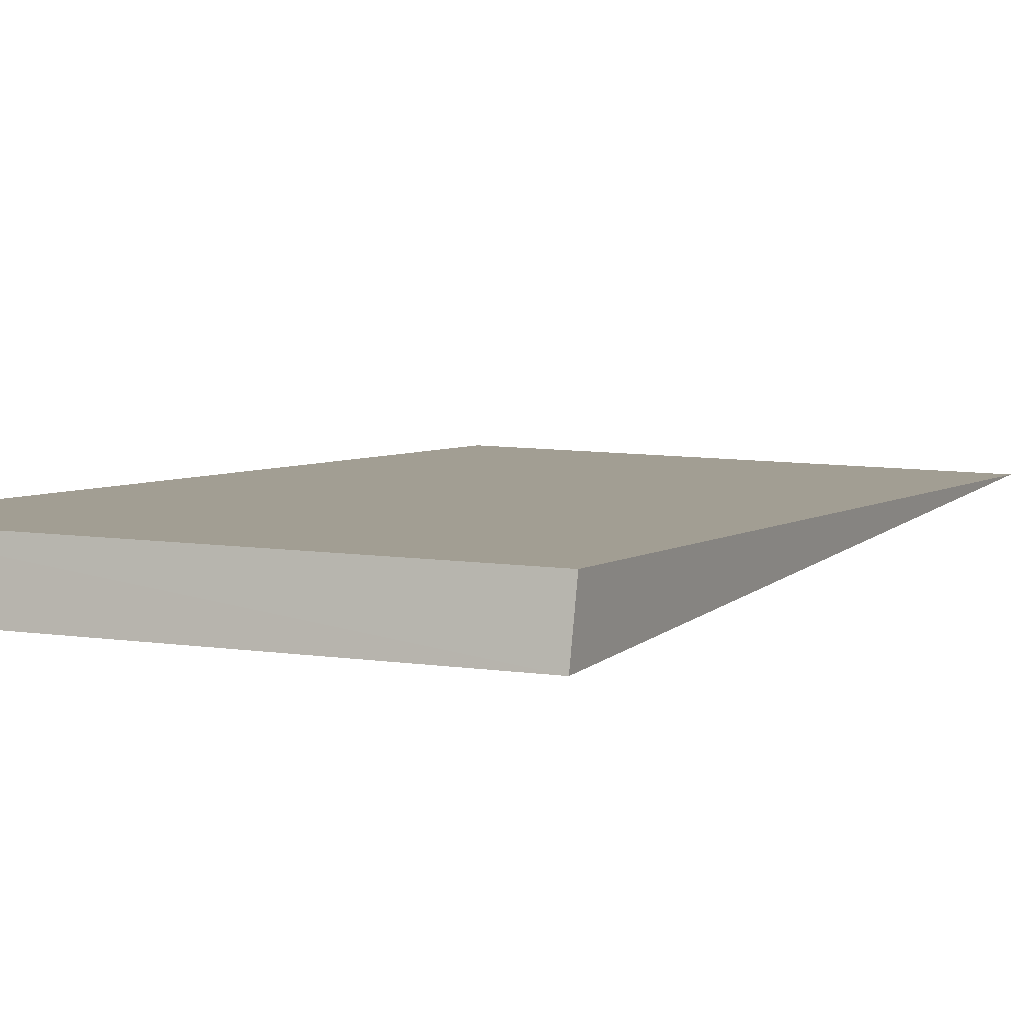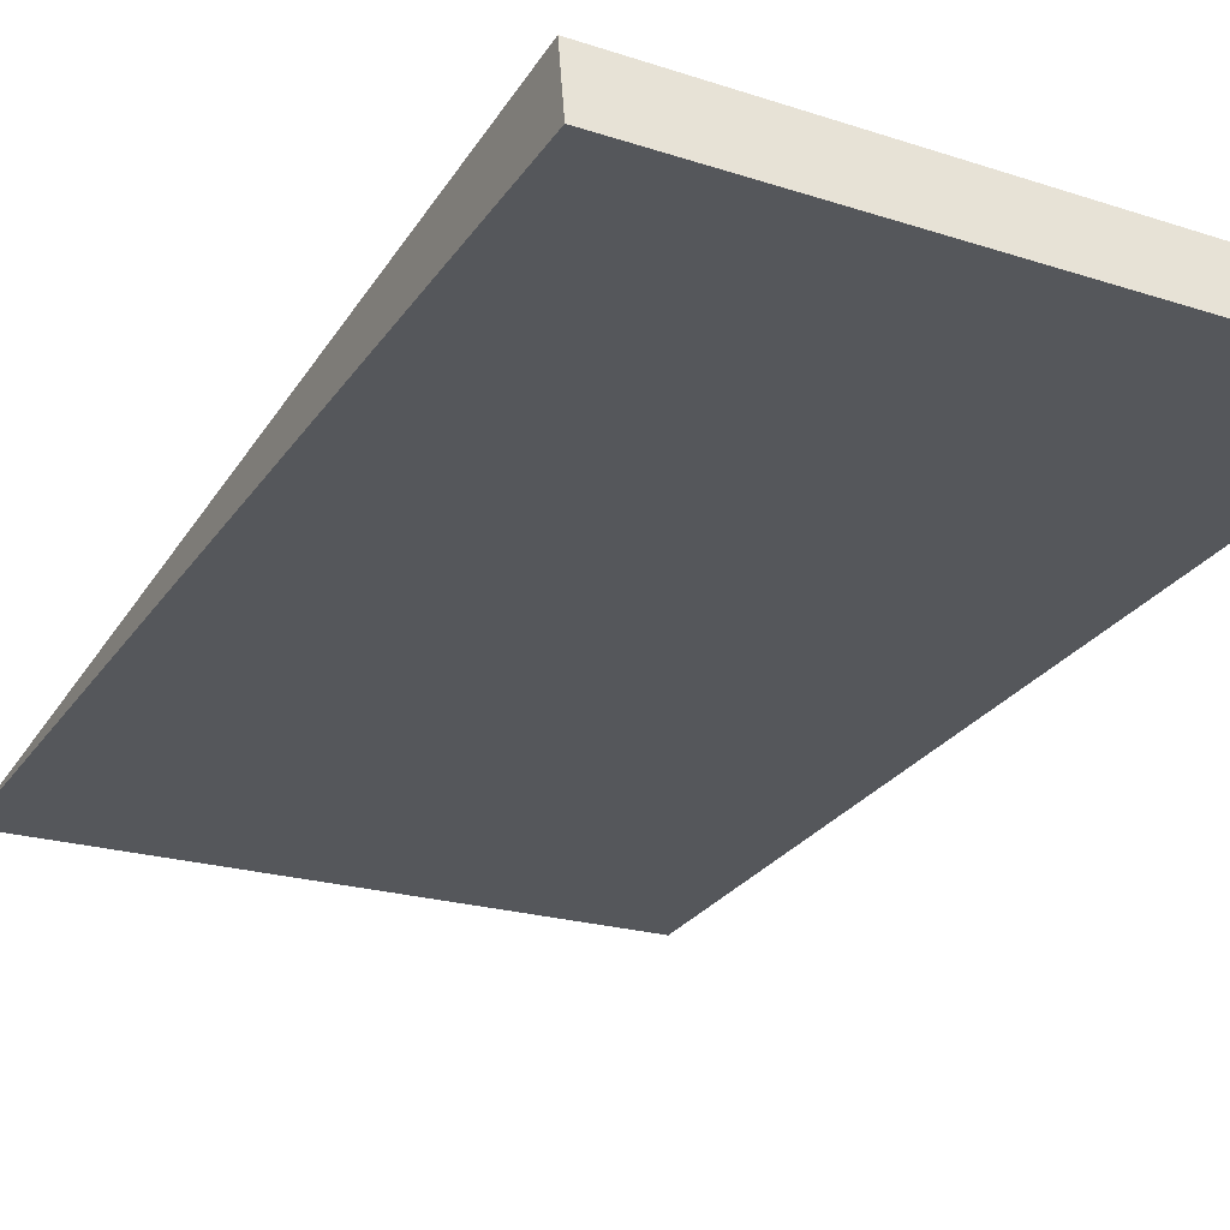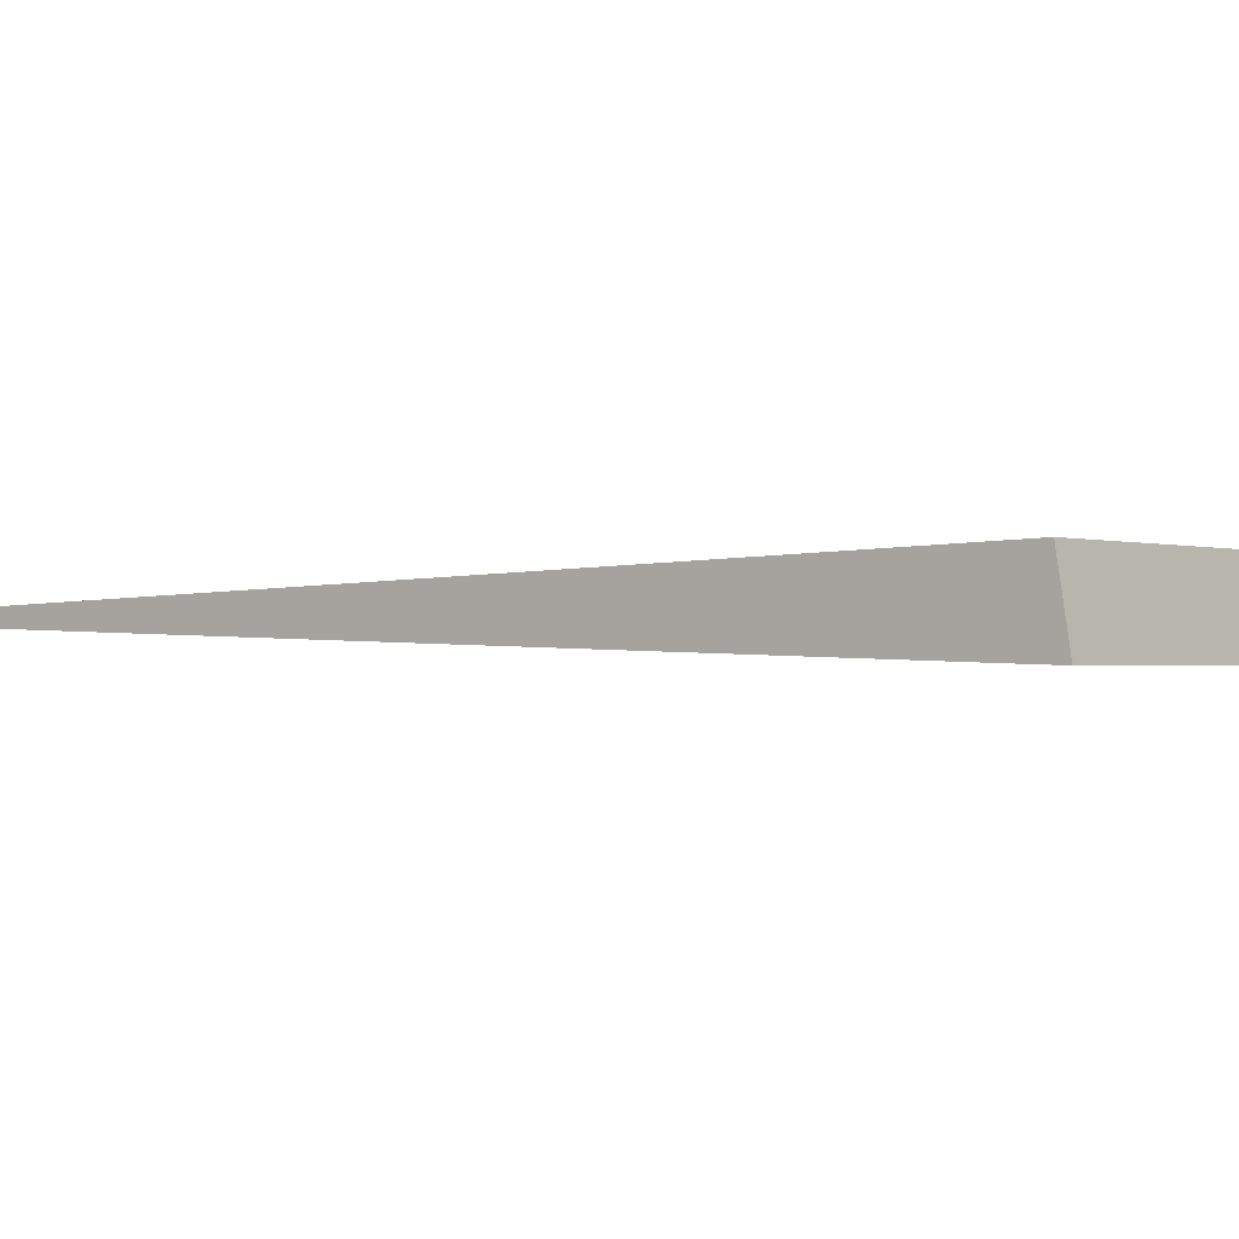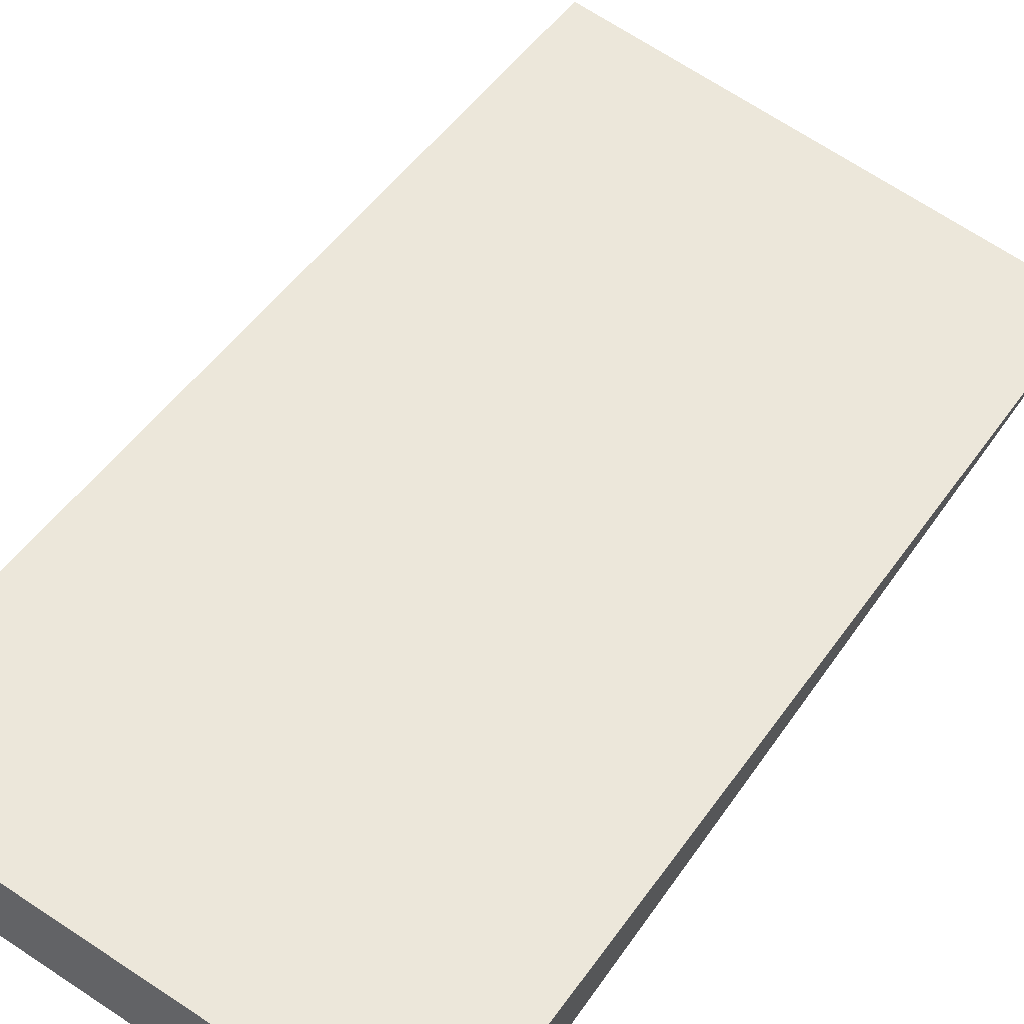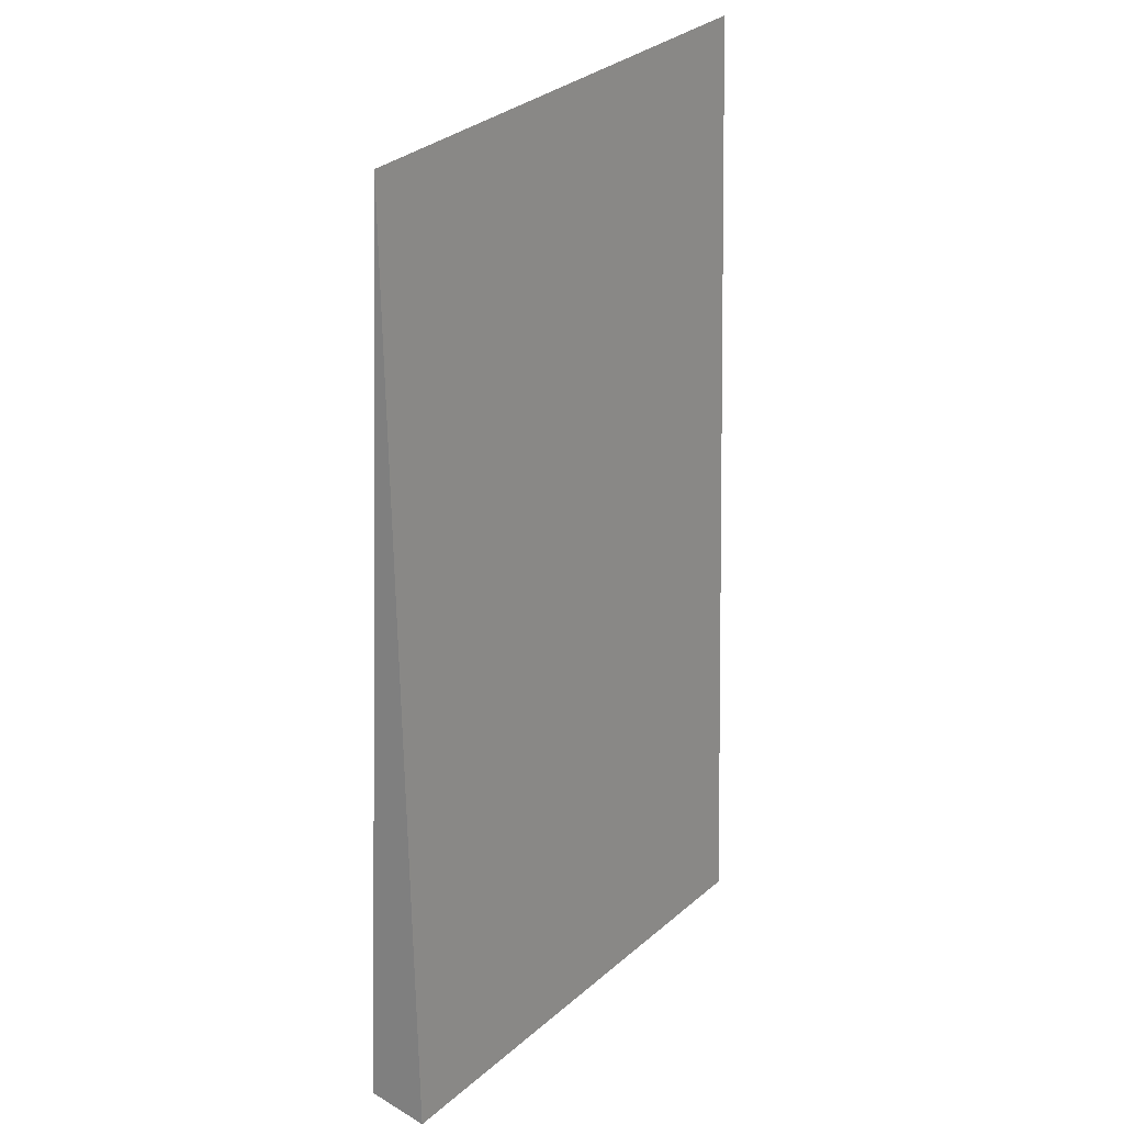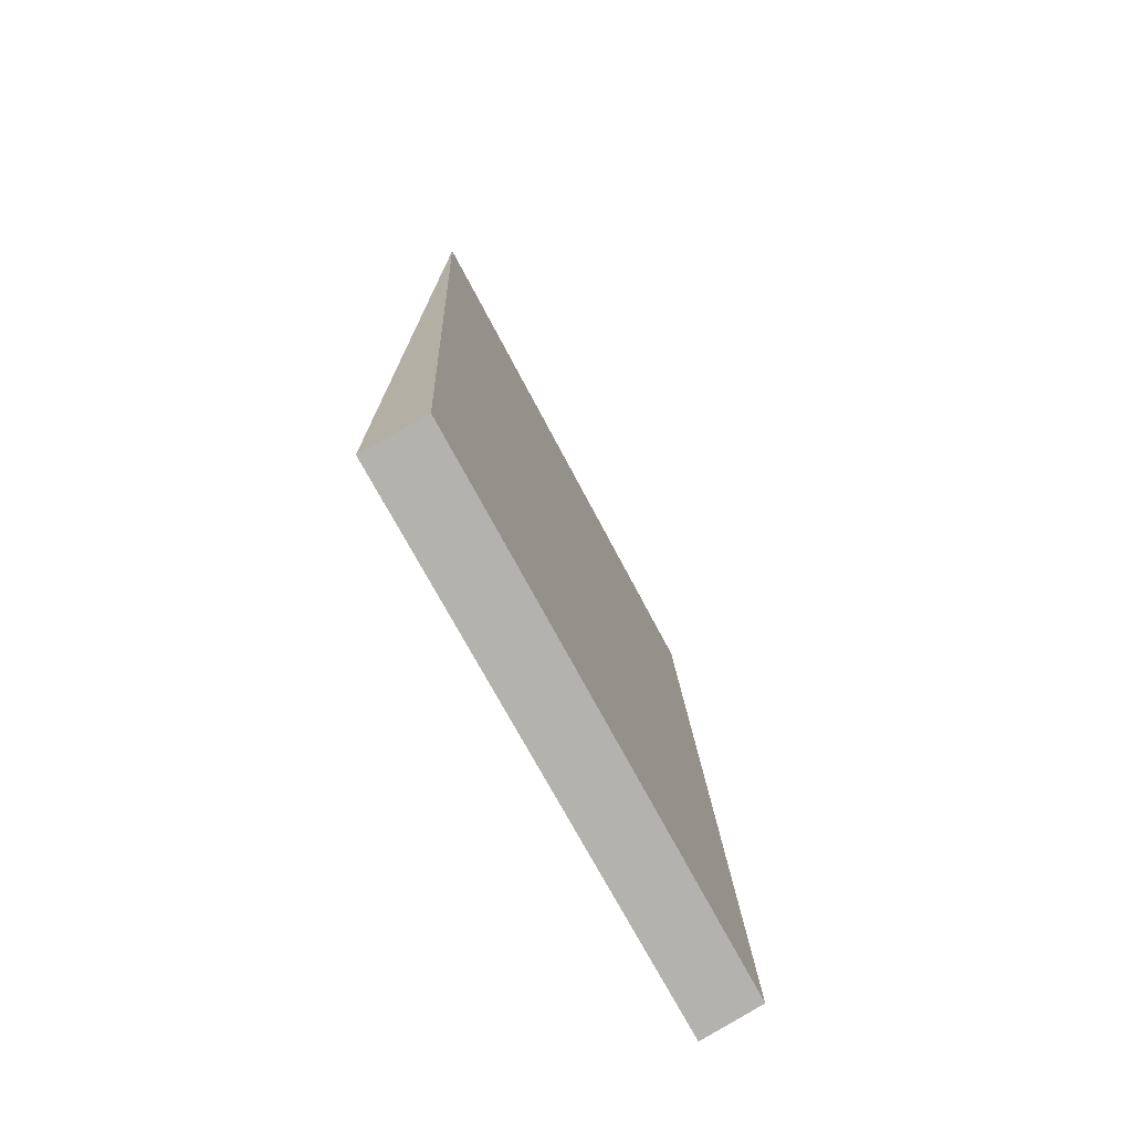
<metadata>
{"format":"obj","ext":"obj","renderer":"f3d","projection":"perspective","resolution":1024,"background":"white","views":[{"elev":6.5,"azim":26.1,"up":"+Z"},{"elev":-28.7,"azim":-26.1,"up":"+Z"},{"elev":-1.0,"azim":-51.7,"up":"+Z"},{"elev":53.4,"azim":35.1,"up":"+Z"},{"elev":23.7,"azim":125.5,"up":"+Y"},{"elev":-74.6,"azim":-61.5,"up":"+Y"}]}
</metadata>
<code>
v 0.1435 0.0214 -0.0003327
v 0.1434 0.0211 -0.002013
v 0.1431 0.04709 -0.00116
v 0.128 0.0484 -0.00116
v 0.1283 0.0214 -0.0003027
v 0.1283 0.0211 -0.002043
f 1 2 3
f 1 3 4
f 3 2 4
f 5 2 1
f 5 1 4
f 6 5 4
f 6 4 2
f 6 2 5

</code>
